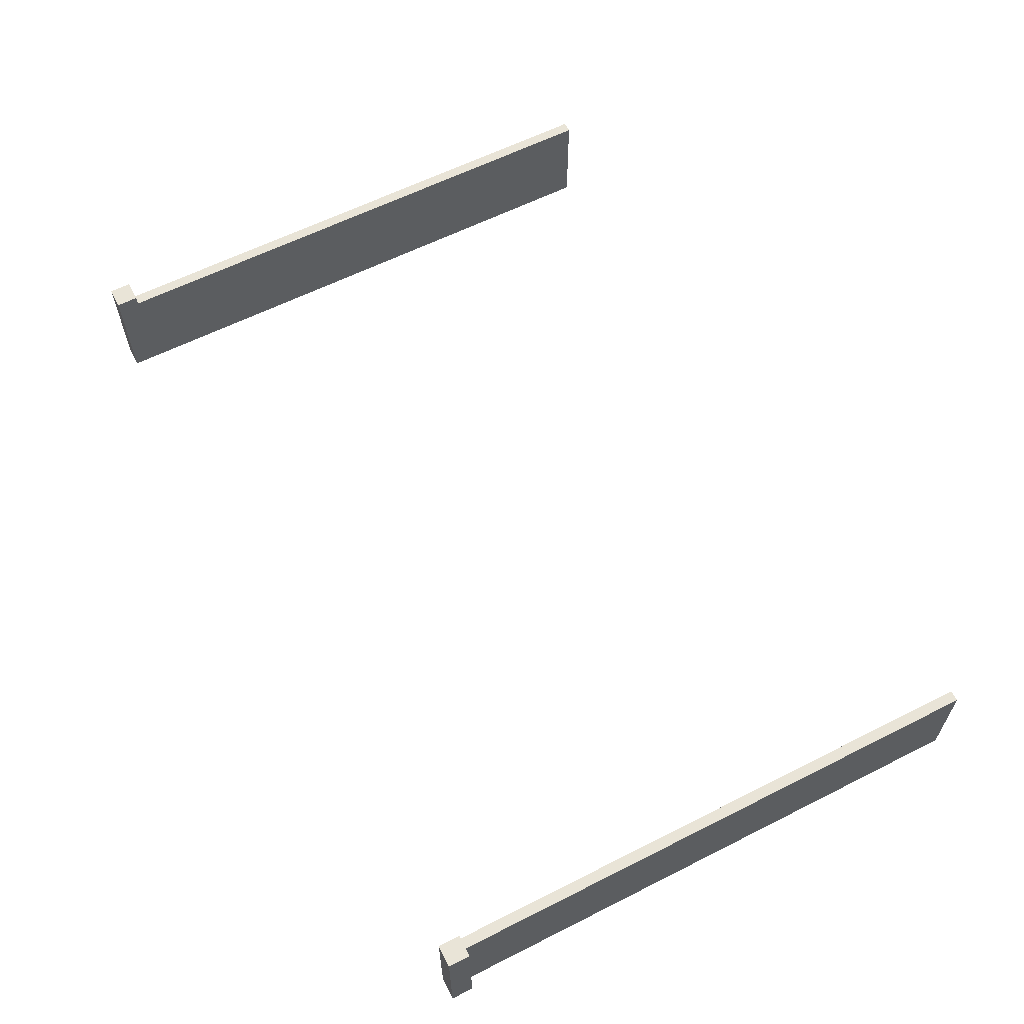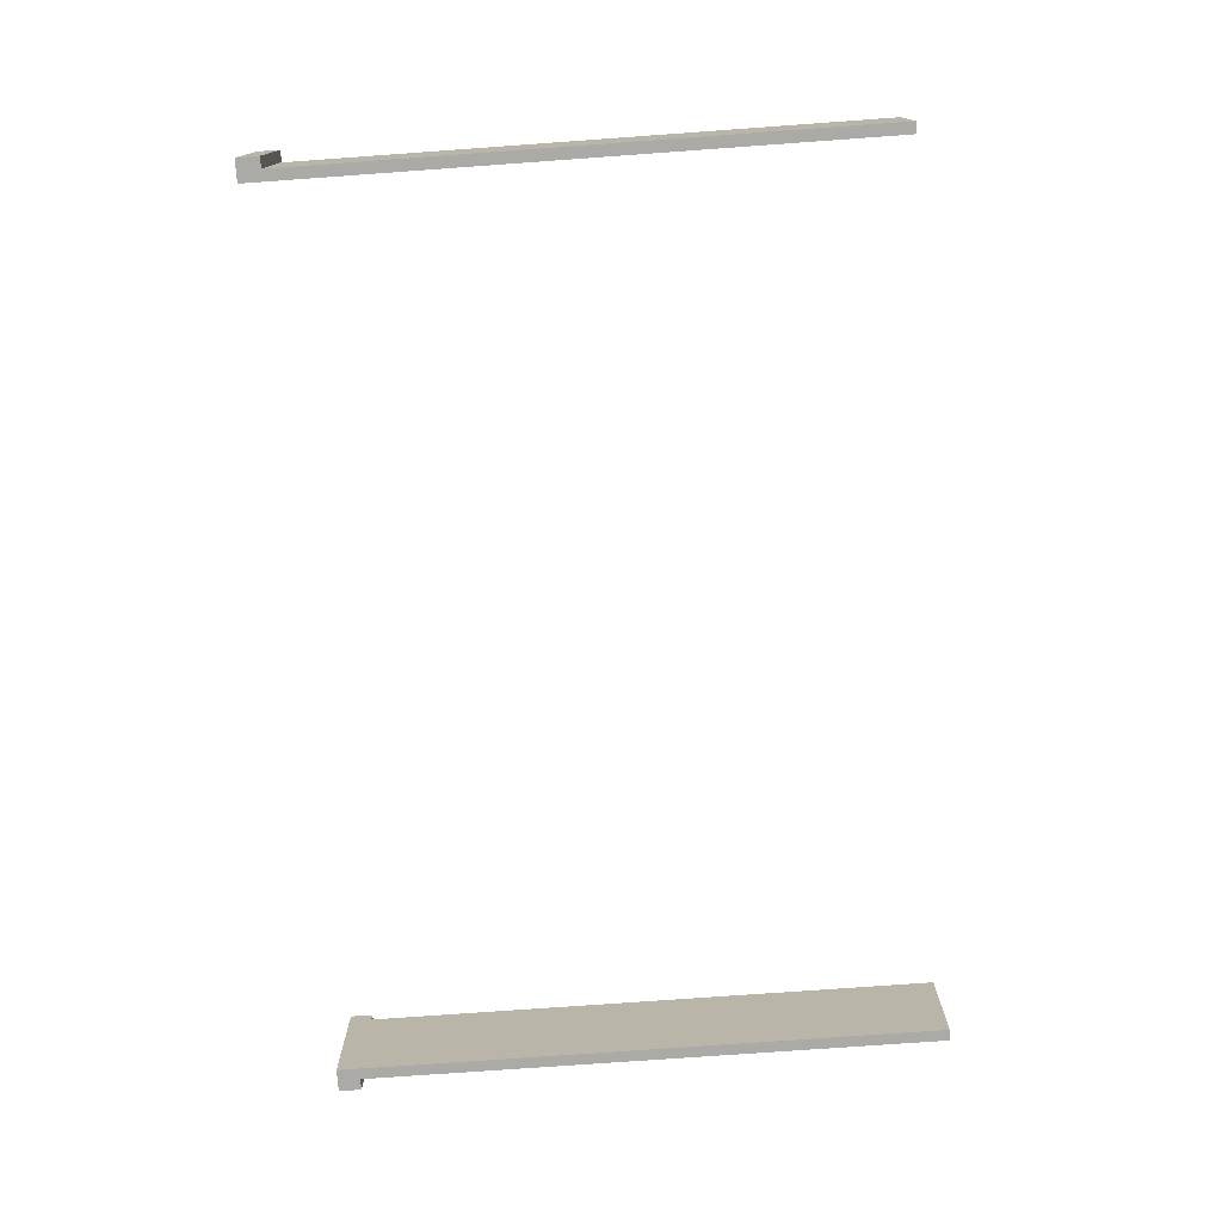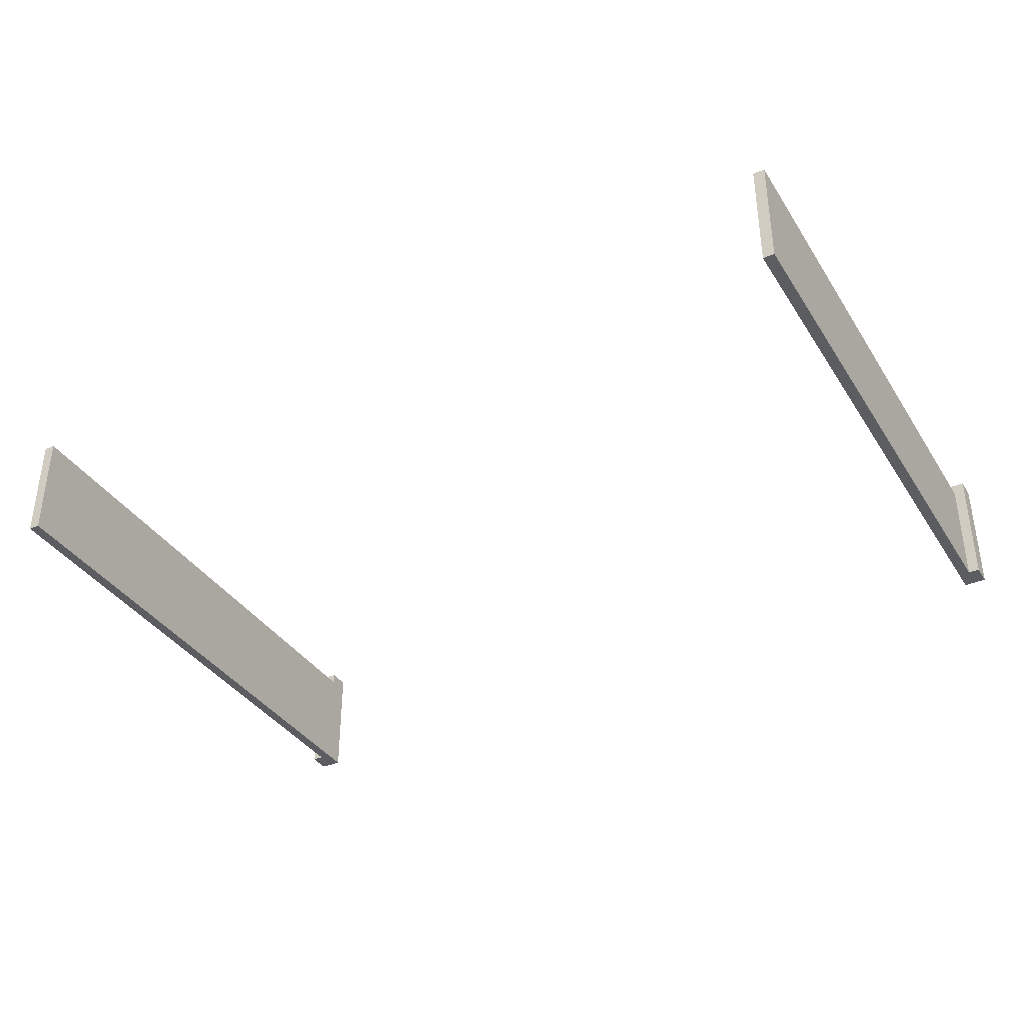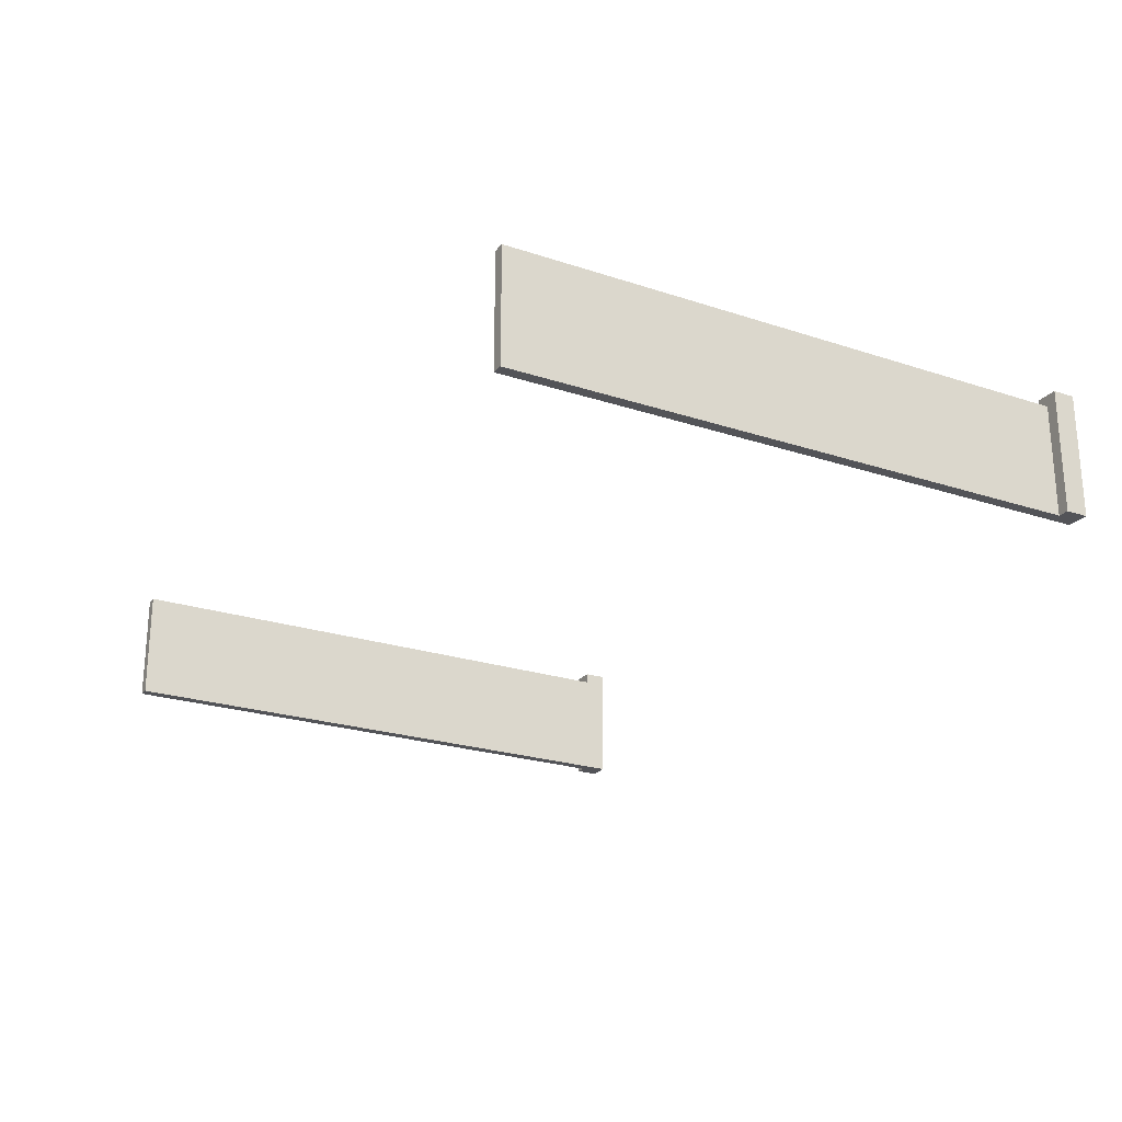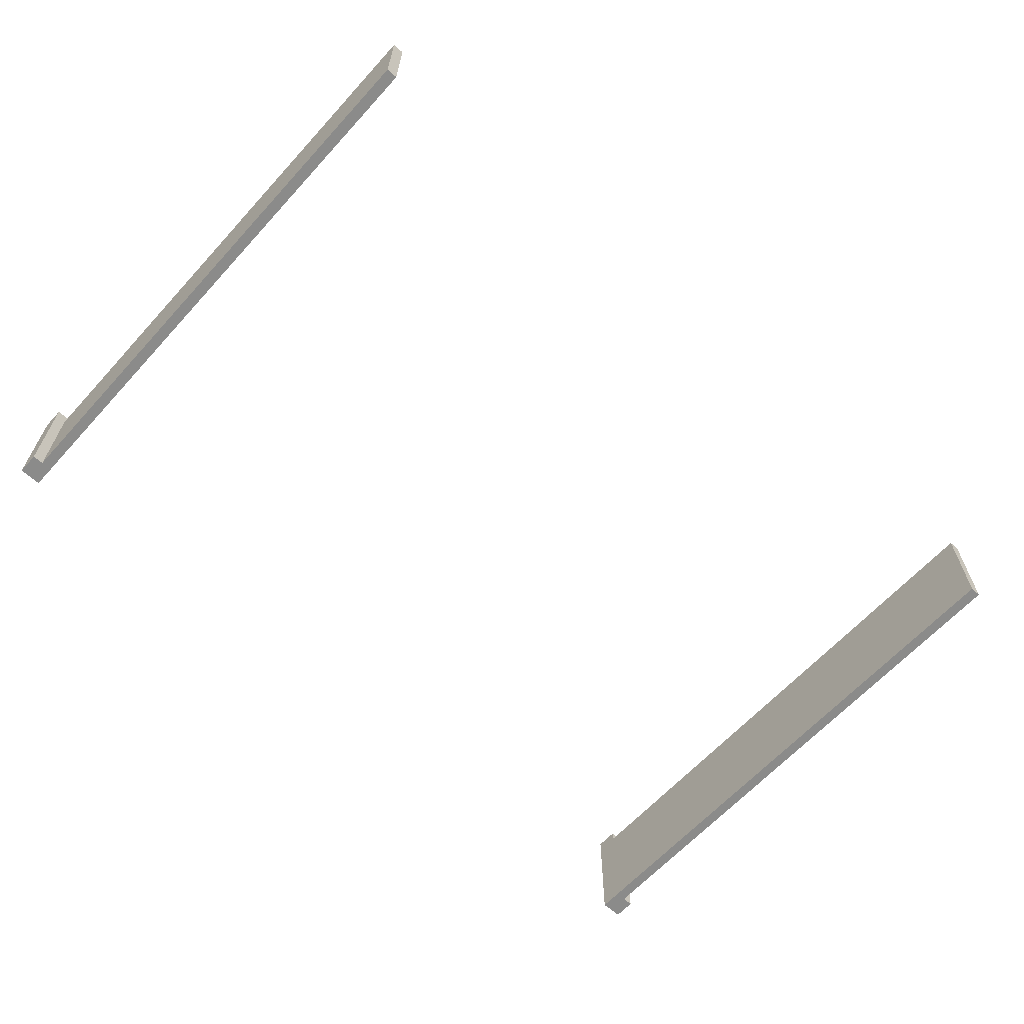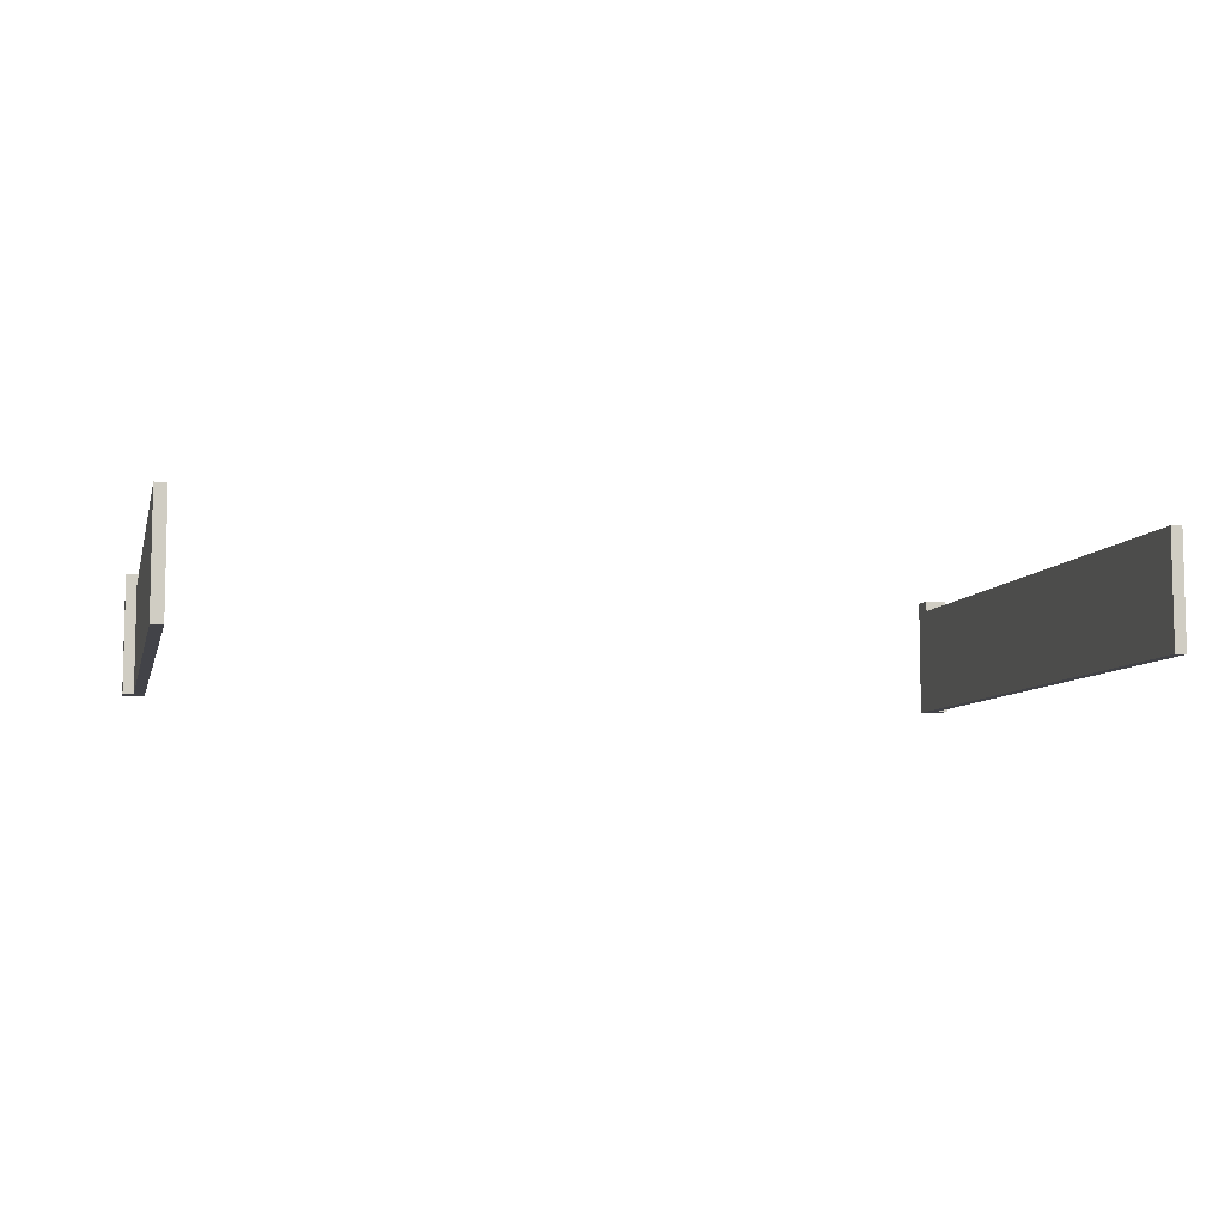
<metadata>
{"format":"obj","ext":"obj","renderer":"f3d","projection":"perspective","resolution":1024,"background":"white","views":[{"elev":61.2,"azim":62.8,"up":"+Y"},{"elev":-75.7,"azim":94.1,"up":"+Y"},{"elev":-37.0,"azim":-151.2,"up":"+Y"},{"elev":-23.4,"azim":-119.2,"up":"+Y"},{"elev":-63.7,"azim":137.7,"up":"+Y"},{"elev":-7.6,"azim":166.7,"up":"+Y"}]}
</metadata>
<code>
o fence_open
v -4.56 -0 3.2
v -4.8 1.32 3.2
v -4.8 -0 3.2
v -4.56 1.32 3.2
v -4.68 1.2 -3.2
v -4.56 0 -3.2
v -4.68 0 -3.2
v -4.56 1.2 -3.2
v -4.56 1.2 2.96
v -4.56 1.32 2.96
v -4.56 -0 2.96
v -4.56 -0 3.08
v -4.8 1.32 2.96
v -4.68 -0 2.96
v -4.8 -0 2.96
v -4.68 1.2 2.96
v 4.56 1.32 2.96
v 4.68 1.2 2.96
v 4.56 1.2 2.96
v 4.8 1.32 2.96
v 4.8 -0 2.96
v 4.68 -0 2.96
v 4.8 1.32 3.2
v 4.8 -0 3.2
v 4.56 -0 2.96
v 4.56 1.2 -3.2
v 4.56 0 -3.2
v 4.56 -0 3.08
v 4.56 1.32 3.2
v 4.56 -0 3.2
v 4.68 0 -3.2
v 4.68 1.2 -3.2
f 1 2 3
f 2 1 4
f 5 6 7
f 6 5 8
f 4 9 10
f 9 4 11
f 11 4 12
f 12 4 1
f 6 9 11
f 9 6 8
f 13 4 10
f 4 13 2
f 13 14 15
f 14 13 16
f 16 13 9
f 9 13 10
f 14 5 7
f 5 14 16
f 3 13 15
f 13 3 2
f 5 9 8
f 9 5 16
f 11 7 6
f 7 11 12
f 7 12 1
f 7 1 14
f 14 1 3
f 14 3 15
f 17 18 19
f 20 18 17
f 21 18 20
f 18 21 22
f 23 21 20
f 21 23 24
f 25 26 27
f 26 25 19
f 28 19 25
f 19 28 17
f 17 28 29
f 29 28 30
f 26 31 27
f 31 26 32
f 32 19 18
f 19 32 26
f 20 29 23
f 29 20 17
f 23 30 24
f 30 23 29
f 18 31 32
f 31 18 22
f 30 21 24
f 21 30 22
f 22 30 31
f 31 30 27
f 27 30 28
f 27 28 25

</code>
